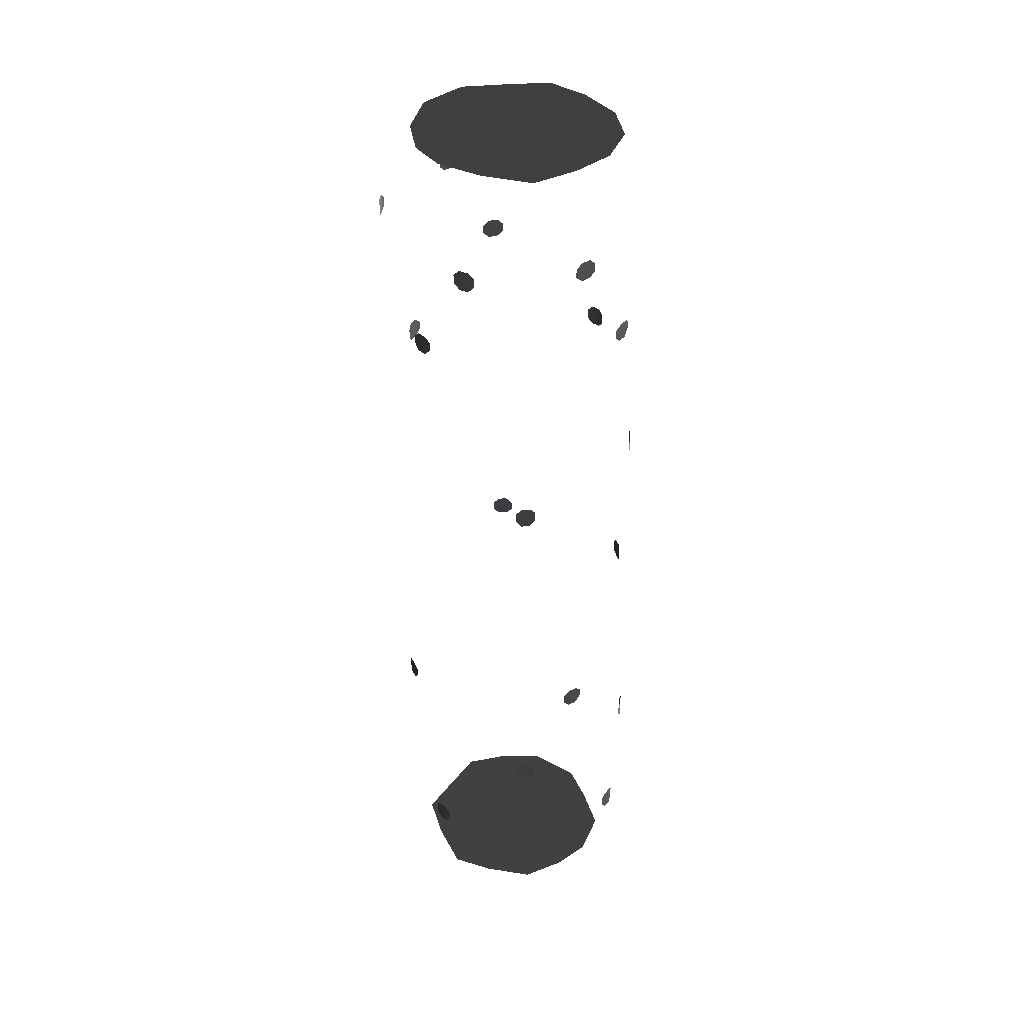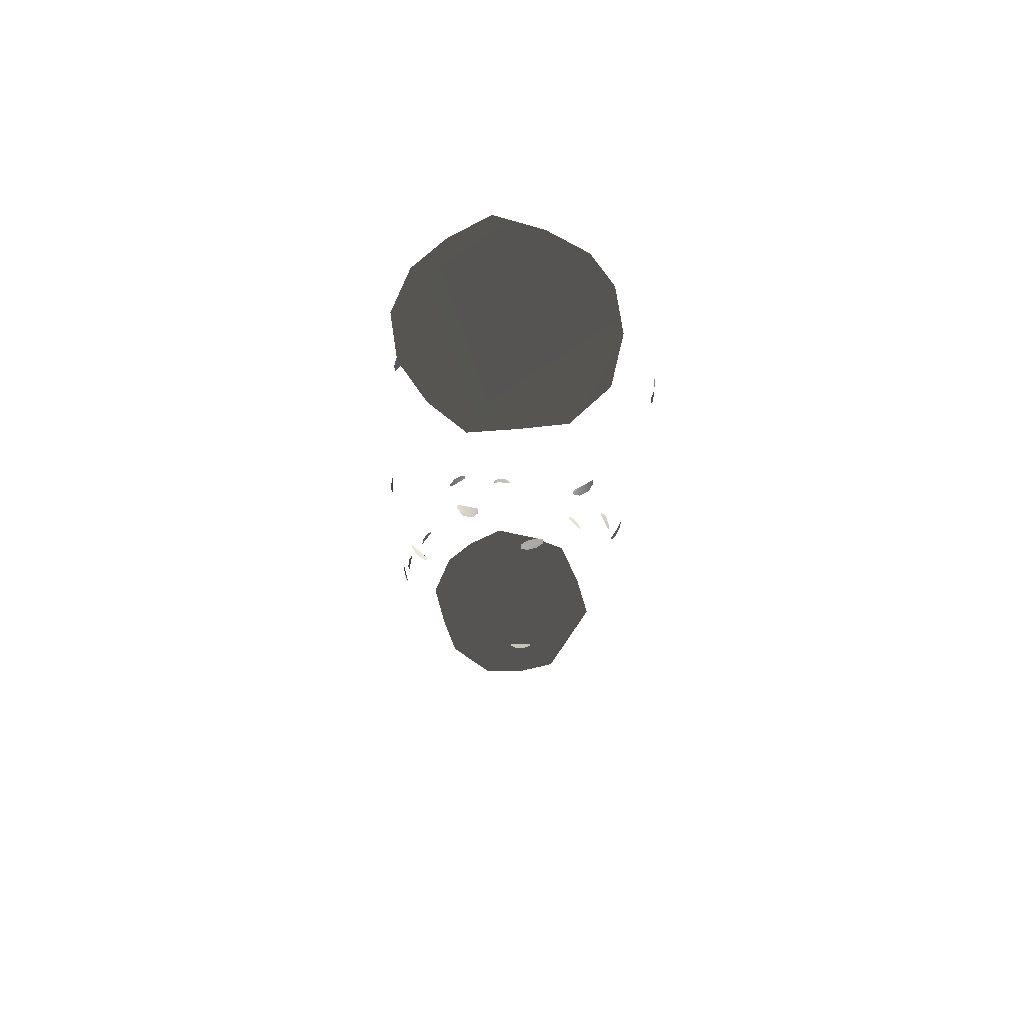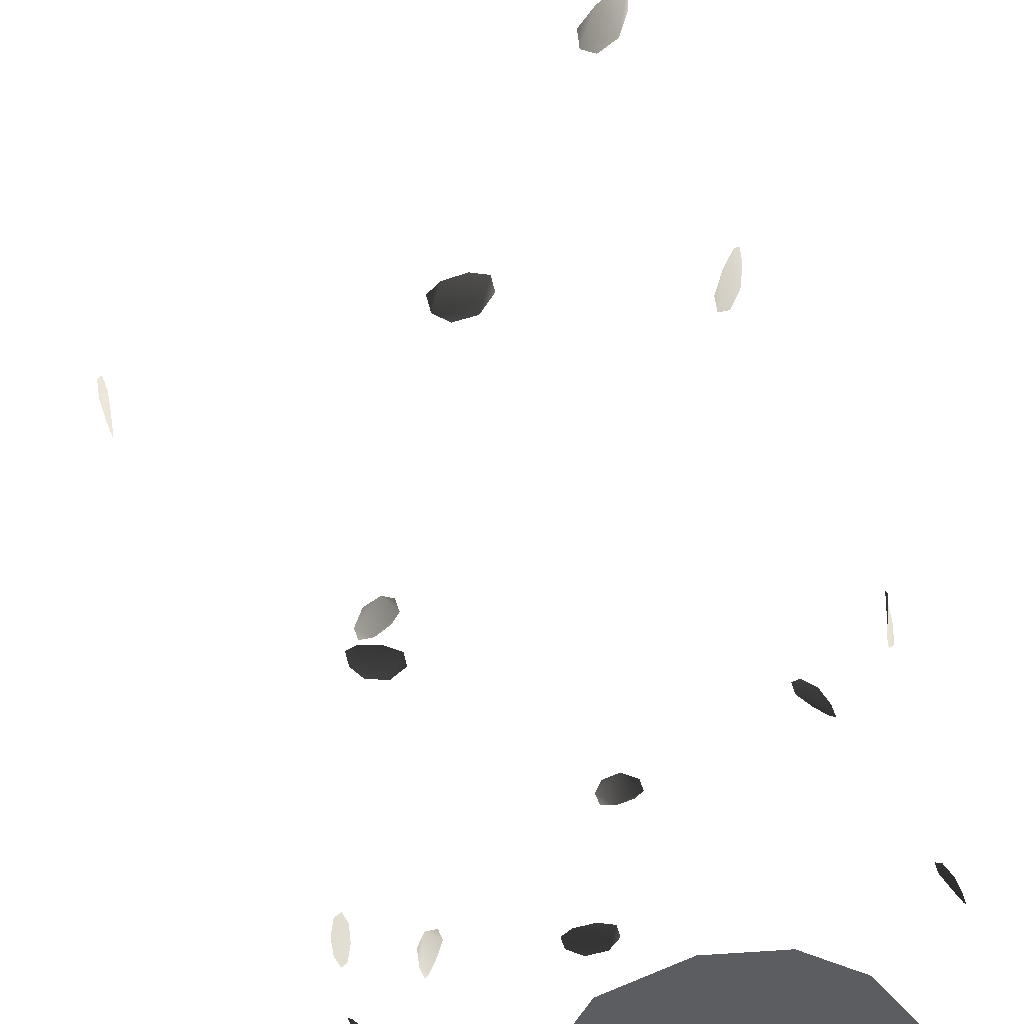
<metadata>
{"format":"obj","ext":"obj","renderer":"f3d","projection":"perspective","resolution":1024,"background":"white","views":[{"elev":39.0,"azim":82.5,"up":"+Y"},{"elev":73.0,"azim":-96.8,"up":"+Y"},{"elev":-36.1,"azim":9.7,"up":"+Z"}]}
</metadata>
<code>
v 0.4687 -2.64 0.439
v -0.04855 -2.64 0.5635
v 0.1979 -2.64 0.5247
v 0.6647 -2.64 -0.01858
v -0.4105 -2.64 -0.2369
v -0.4187 -2.64 0.2438
v -0.222 -2.64 0.4082
v -0.443 -2.64 0.01954
v 0.4754 -2.64 -0.427
v 0.005598 -2.64 -0.5164
v -0.2153 -2.64 -0.4579
v 0.2521 -2.64 -0.5552
v 0.5875 -2.64 -0.2481
v 0.5792 -2.64 0.2324
v 0.7043 2.64 -0.01365
v 0.471 2.64 -0.434
v 0.6056 2.64 -0.245
v 0.4444 2.64 0.432
v -0.3924 2.64 -0.2597
v 0.005437 2.64 -0.5454
v 0.2519 2.64 -0.5527
v -0.2196 2.64 -0.4269
v 0.01277 2.64 0.5345
v -0.4054 2.64 0.2209
v -0.4033 2.64 -0.01237
v -0.2462 2.64 0.4391
v 0.2593 2.64 0.5272
v 0.5926 2.64 0.2356
v 0.7103 -1.544 -0.04693
v 0.7084 -1.51 0.03469
v 0.7145 -1.51 -0.01406
v 0.7012 -1.594 0.06644
v 0.6966 -1.543 0.06475
v 0.7257 -1.629 -0.009787
v 0.7195 -1.628 0.03751
v 0.7149 -1.593 -0.04669
v 0.2377 -1.607 -0.6817
v 0.1573 -1.641 -0.711
v 0.2054 -1.642 -0.6991
v 0.1248 -1.556 -0.7099
v 0.1253 -1.608 -0.7103
v 0.2025 -1.522 -0.6983
v 0.1542 -1.524 -0.71
v 0.237 -1.558 -0.6811
v -0.1122 -0.5527 -0.7083
v -0.1931 -0.5862 -0.7054
v -0.1444 -0.5858 -0.712
v -0.2264 -0.4996 -0.6929
v -0.2243 -0.5525 -0.693
v -0.1549 -0.467 -0.7102
v -0.2035 -0.4705 -0.7028
v -0.1141 -0.5031 -0.7074
v -0.7107 -0.5529 -0.09223
v -0.7257 -0.5867 -0.009064
v -0.7193 -0.5868 -0.05926
v -0.7257 -0.5016 0.02526
v -0.7257 -0.5529 0.02486
v -0.7191 -0.4677 -0.05717
v -0.7255 -0.4684 -0.006893
v -0.7104 -0.5023 -0.09174
v 0.7049 0.5567 -0.04009
v 0.7135 0.5896 0.03944
v 0.7128 0.5892 -0.009626
v 0.7074 0.5049 0.07192
v 0.7065 0.5564 0.07159
v 0.7148 0.4717 -0.008343
v 0.7155 0.4718 0.04049
v 0.7058 0.505 -0.04001
v 0.1282 0.5081 -0.6871
v 0.04412 0.4742 -0.7066
v 0.09359 0.4731 -0.6996
v 0.01374 0.5582 -0.7023
v 0.01285 0.507 -0.7042
v 0.09859 0.5918 -0.695
v 0.04887 0.5925 -0.7024
v 0.1289 0.5589 -0.6856
v 0.4777 1.543 -0.5033
v 0.4191 1.51 -0.566
v 0.4553 1.509 -0.5311
v 0.3986 1.592 -0.5866
v 0.3945 1.542 -0.5841
v 0.47 1.626 -0.5333
v 0.435 1.628 -0.5681
v 0.4832 1.594 -0.5057
v -0.6824 1.58 -0.03429
v -0.6771 1.546 0.04855
v -0.6838 1.547 -0.001811
v -0.6596 1.631 0.08263
v -0.6664 1.581 0.08336
v -0.6676 1.664 -0.0023
v -0.6608 1.664 0.04831
v -0.6754 1.631 -0.03477
v 0.391 1.549 0.5772
v 0.455 1.516 0.5348
v 0.4153 1.519 0.5651
v 0.4863 1.603 0.5066
v 0.4817 1.552 0.5061
v 0.4323 1.636 0.5606
v 0.4706 1.633 0.5296
v 0.3943 1.6 0.5771
v 0.5094 -2.162 -0.5898
v 0.4678 -2.075 -0.6057
v 0.4713 -2.126 -0.6058
v 0.5287 -2.043 -0.5622
v 0.4918 -2.045 -0.594
v 0.5557 -2.129 -0.5327
v 0.5504 -2.078 -0.5321
v 0.5444 -2.159 -0.5575
v 0.5304 -2.159 0.513
v 0.546 -2.076 0.4847
v 0.5499 -2.126 0.4868
v 0.4784 -2.042 0.5412
v 0.5188 -2.041 0.511
v 0.4557 -2.125 0.5575
v 0.4527 -2.074 0.5555
v 0.4908 -2.16 0.5433
v 0.5787 -1.112 -0.325
v 0.5564 -1.028 -0.3561
v 0.5575 -1.078 -0.356
v 0.5961 -0.9941 -0.2803
v 0.5751 -0.9937 -0.3267
v 0.6065 -1.079 -0.2479
v 0.6053 -1.028 -0.2479
v 0.5993 -1.111 -0.2786
v 0.2064 -1.119 0.6521
v 0.2372 -1.036 0.6367
v 0.2376 -1.085 0.6355
v 0.155 -1.002 0.671
v 0.2029 -0.9997 0.6564
v 0.1259 -1.086 0.671
v 0.1253 -1.033 0.6726
v 0.1585 -1.119 0.6672
v -0.5152 0.9986 -0.5579
v -0.533 1.083 -0.5306
v -0.5334 1.032 -0.5307
v -0.4777 1.116 -0.5908
v -0.5141 1.116 -0.5576
v -0.4509 1.032 -0.6064
v -0.4506 1.083 -0.6062
v -0.4789 0.9987 -0.591
v -0.4706 1 0.5433
v -0.4435 1.085 0.5543
v -0.4443 1.031 0.5545
v -0.5081 1.118 0.5148
v -0.4675 1.115 0.5438
v -0.5378 1.034 0.4854
v -0.5369 1.082 0.4852
v -0.5112 0.9979 0.5142
v 0.6396 2.037 -0.3213
v 0.638 2.119 -0.3473
v 0.6315 2.067 -0.3466
v 0.6804 2.152 -0.2717
v 0.6569 2.153 -0.3172
v 0.6864 2.07 -0.2415
v 0.6924 2.12 -0.2425
v 0.6624 2.034 -0.2761
v -0.6344 2.074 -0.2736
v -0.6187 2.158 -0.2413
v -0.6259 2.108 -0.2404
v -0.602 2.19 -0.3202
v -0.6177 2.191 -0.2756
v -0.5907 2.109 -0.342
v -0.5854 2.16 -0.3409
v -0.6206 2.073 -0.3161
v -0.5648 2.064 0.3136
v -0.5358 2.149 0.3385
v -0.5387 2.099 0.3399
v -0.5747 2.182 0.2669
v -0.5561 2.183 0.3121
v -0.5823 2.098 0.235
v -0.5788 2.149 0.2344
v -0.5829 2.064 0.2693
v -0.0865 2.06 0.712
v -0.0421 2.147 0.711
v -0.04532 2.096 0.7116
v -0.1153 2.18 0.6974
v -0.06805 2.177 0.7105
v -0.1542 2.093 0.681
v -0.1498 2.144 0.679
v -0.1326 2.063 0.6976
v 0.7074 2.043 0.3176
v 0.725 2.128 0.2909
v 0.7215 2.076 0.2898
v 0.6888 2.161 0.3617
v 0.7156 2.16 0.3199
v 0.6589 2.076 0.3859
v 0.6618 2.126 0.3876
v 0.68 2.043 0.3599
g BigLog_LOD0_13051_14
f 1 3 2
f 1 2 4
f 2 5 4
f 2 6 5
f 2 7 6
f 6 8 5
f 5 9 4
f 5 10 9
f 5 11 10
f 10 12 9
f 9 13 4
f 14 1 4
f 15 17 16
f 15 16 18
f 16 19 18
f 16 20 19
f 16 21 20
f 20 22 19
f 19 23 18
f 19 24 23
f 19 25 24
f 24 26 23
f 23 27 18
f 28 15 18
f 29 31 30
f 29 30 32
f 30 33 32
f 29 32 34
f 32 35 34
f 36 29 34
f 37 39 38
f 37 38 40
f 38 41 40
f 37 40 42
f 40 43 42
f 44 37 42
f 45 47 46
f 45 46 48
f 46 49 48
f 45 48 50
f 48 51 50
f 52 45 50
f 53 55 54
f 53 54 56
f 54 57 56
f 53 56 58
f 56 59 58
f 60 53 58
f 61 63 62
f 61 62 64
f 62 65 64
f 61 64 66
f 64 67 66
f 68 61 66
f 69 71 70
f 69 70 72
f 70 73 72
f 69 72 74
f 72 75 74
f 76 69 74
f 77 79 78
f 77 78 80
f 78 81 80
f 77 80 82
f 80 83 82
f 84 77 82
f 85 87 86
f 85 86 88
f 86 89 88
f 85 88 90
f 88 91 90
f 92 85 90
f 93 95 94
f 93 94 96
f 94 97 96
f 93 96 98
f 96 99 98
f 100 93 98
f 101 103 102
f 101 102 104
f 102 105 104
f 101 104 106
f 104 107 106
f 108 101 106
f 109 111 110
f 109 110 112
f 110 113 112
f 109 112 114
f 112 115 114
f 116 109 114
f 117 119 118
f 117 118 120
f 118 121 120
f 117 120 122
f 120 123 122
f 124 117 122
f 125 127 126
f 125 126 128
f 126 129 128
f 125 128 130
f 128 131 130
f 132 125 130
f 133 135 134
f 133 134 136
f 134 137 136
f 133 136 138
f 136 139 138
f 140 133 138
f 141 143 142
f 141 142 144
f 142 145 144
f 141 144 146
f 144 147 146
f 148 141 146
f 149 151 150
f 149 150 152
f 150 153 152
f 149 152 154
f 152 155 154
f 156 149 154
f 157 159 158
f 157 158 160
f 158 161 160
f 157 160 162
f 160 163 162
f 164 157 162
f 165 167 166
f 165 166 168
f 166 169 168
f 165 168 170
f 168 171 170
f 172 165 170
f 173 175 174
f 173 174 176
f 174 177 176
f 173 176 178
f 176 179 178
f 180 173 178
f 181 183 182
f 181 182 184
f 182 185 184
f 181 184 186
f 184 187 186
f 188 181 186

</code>
